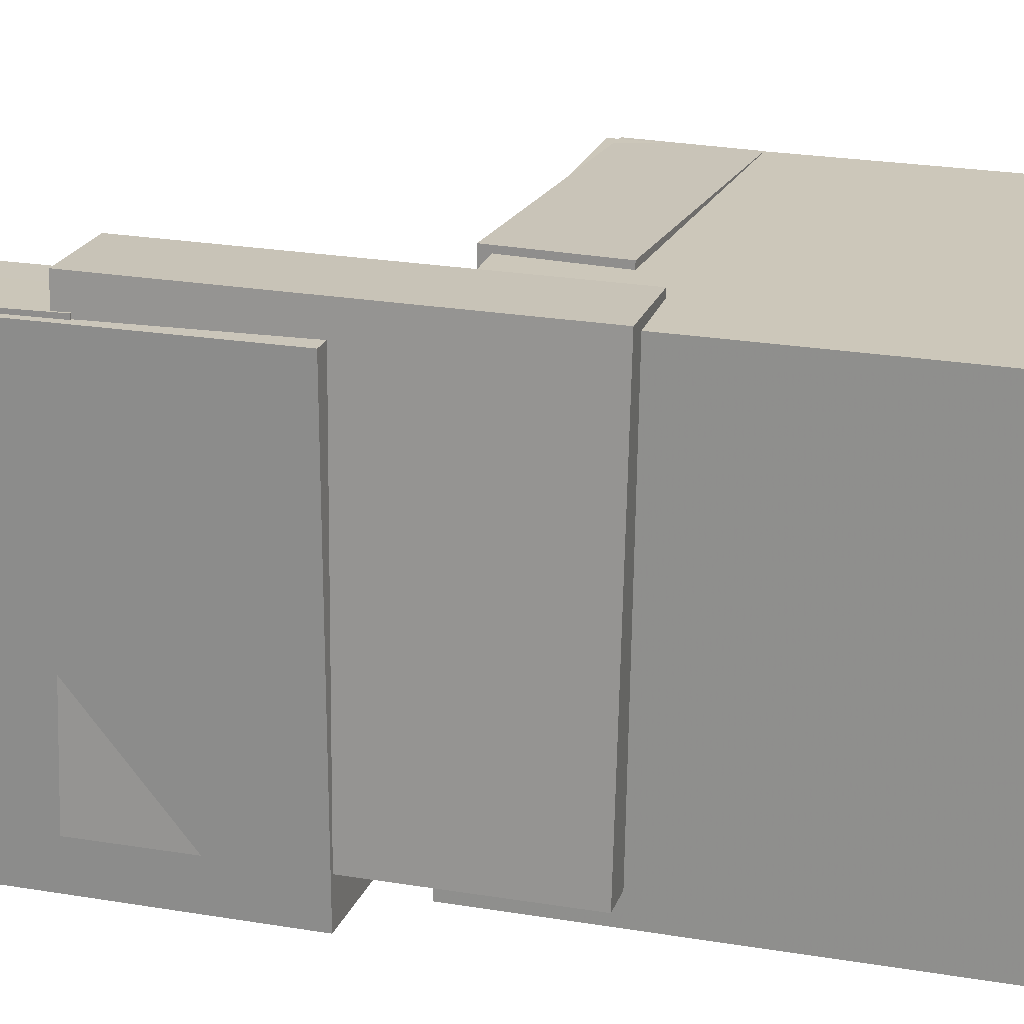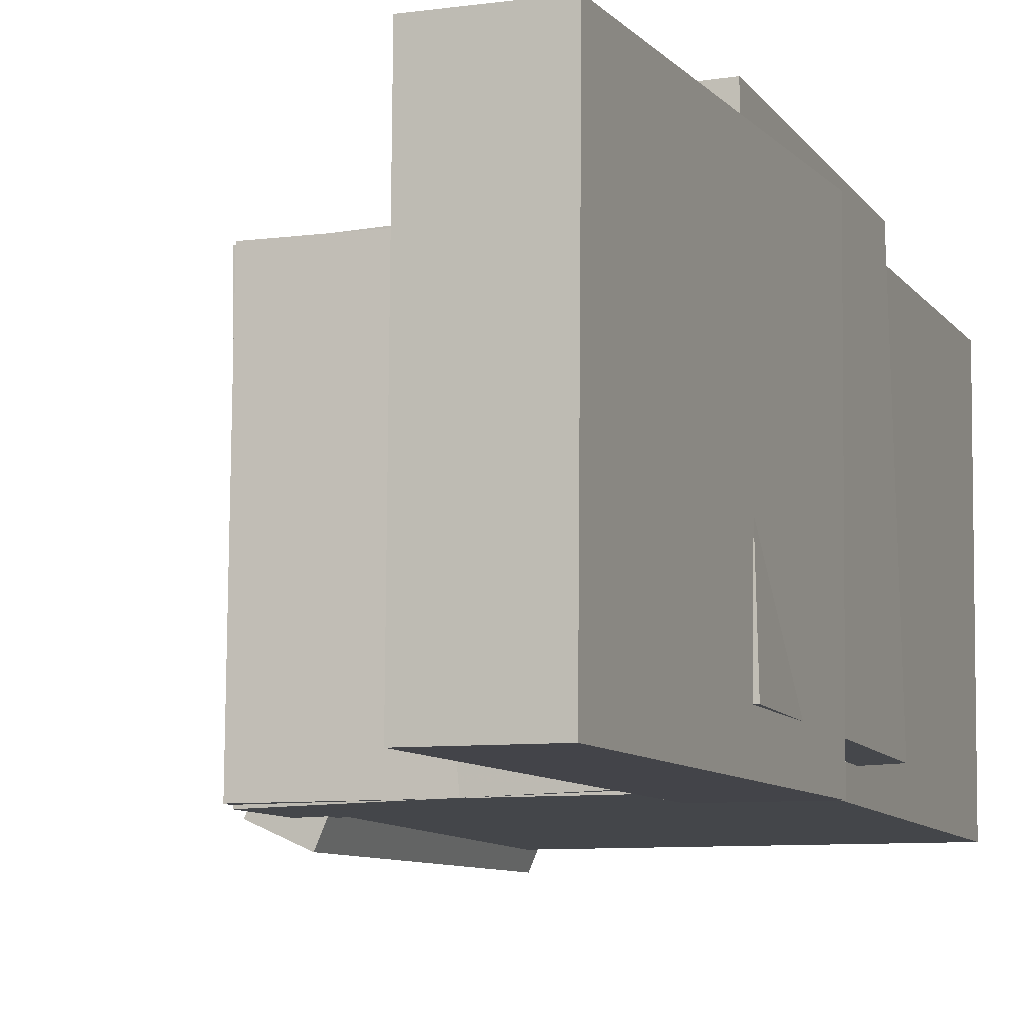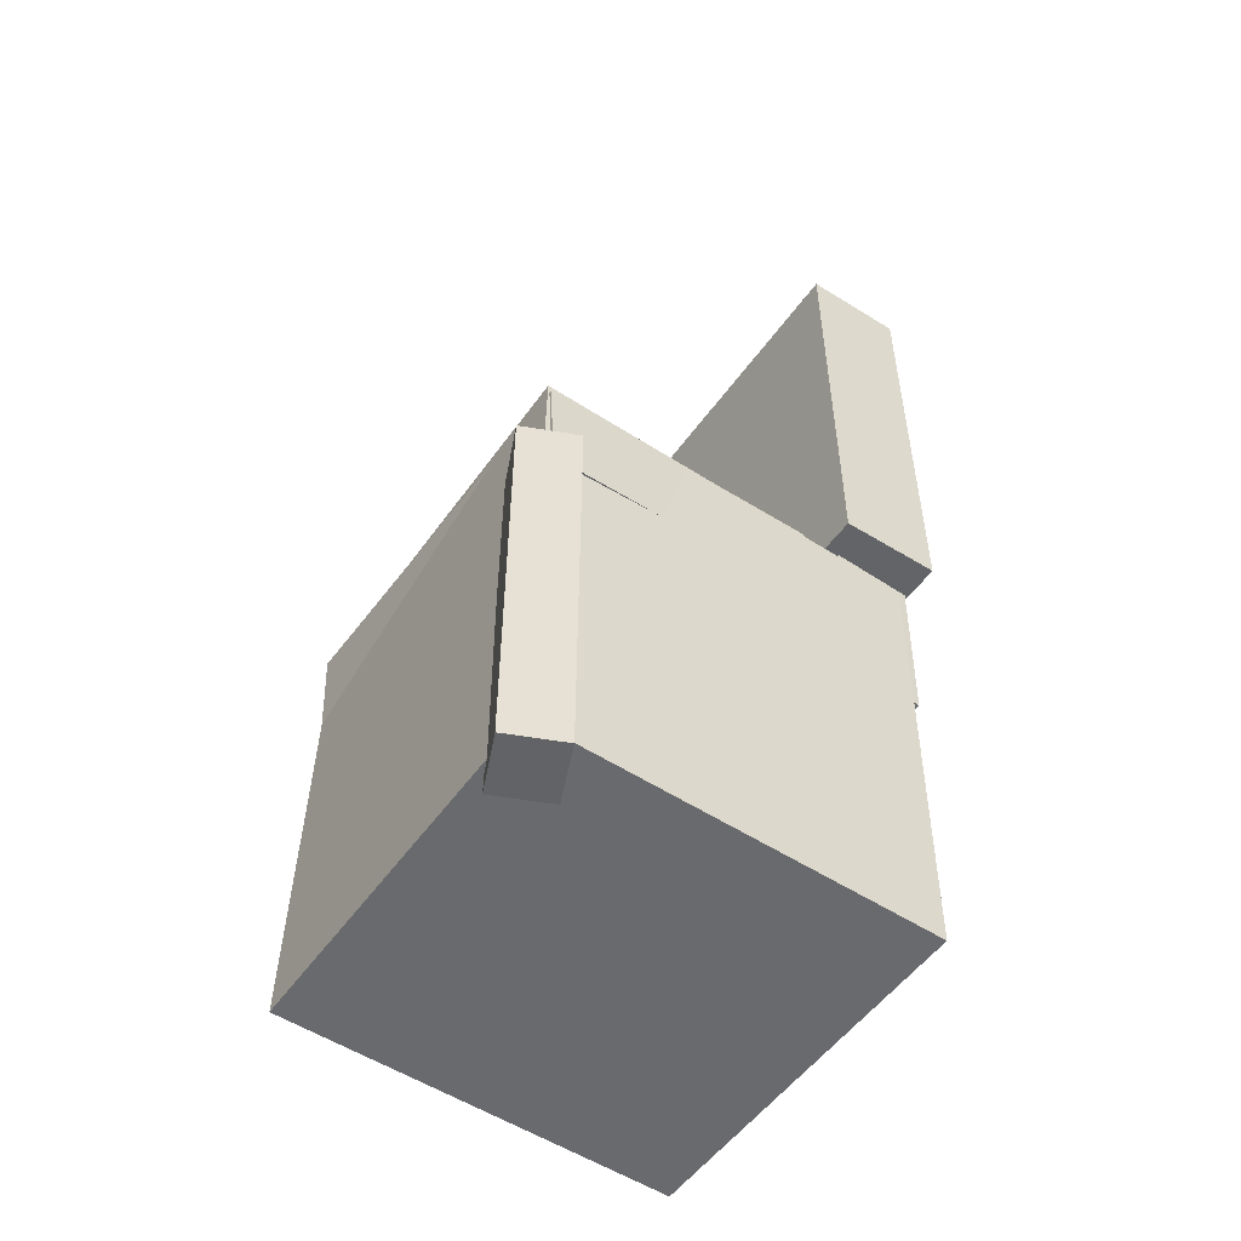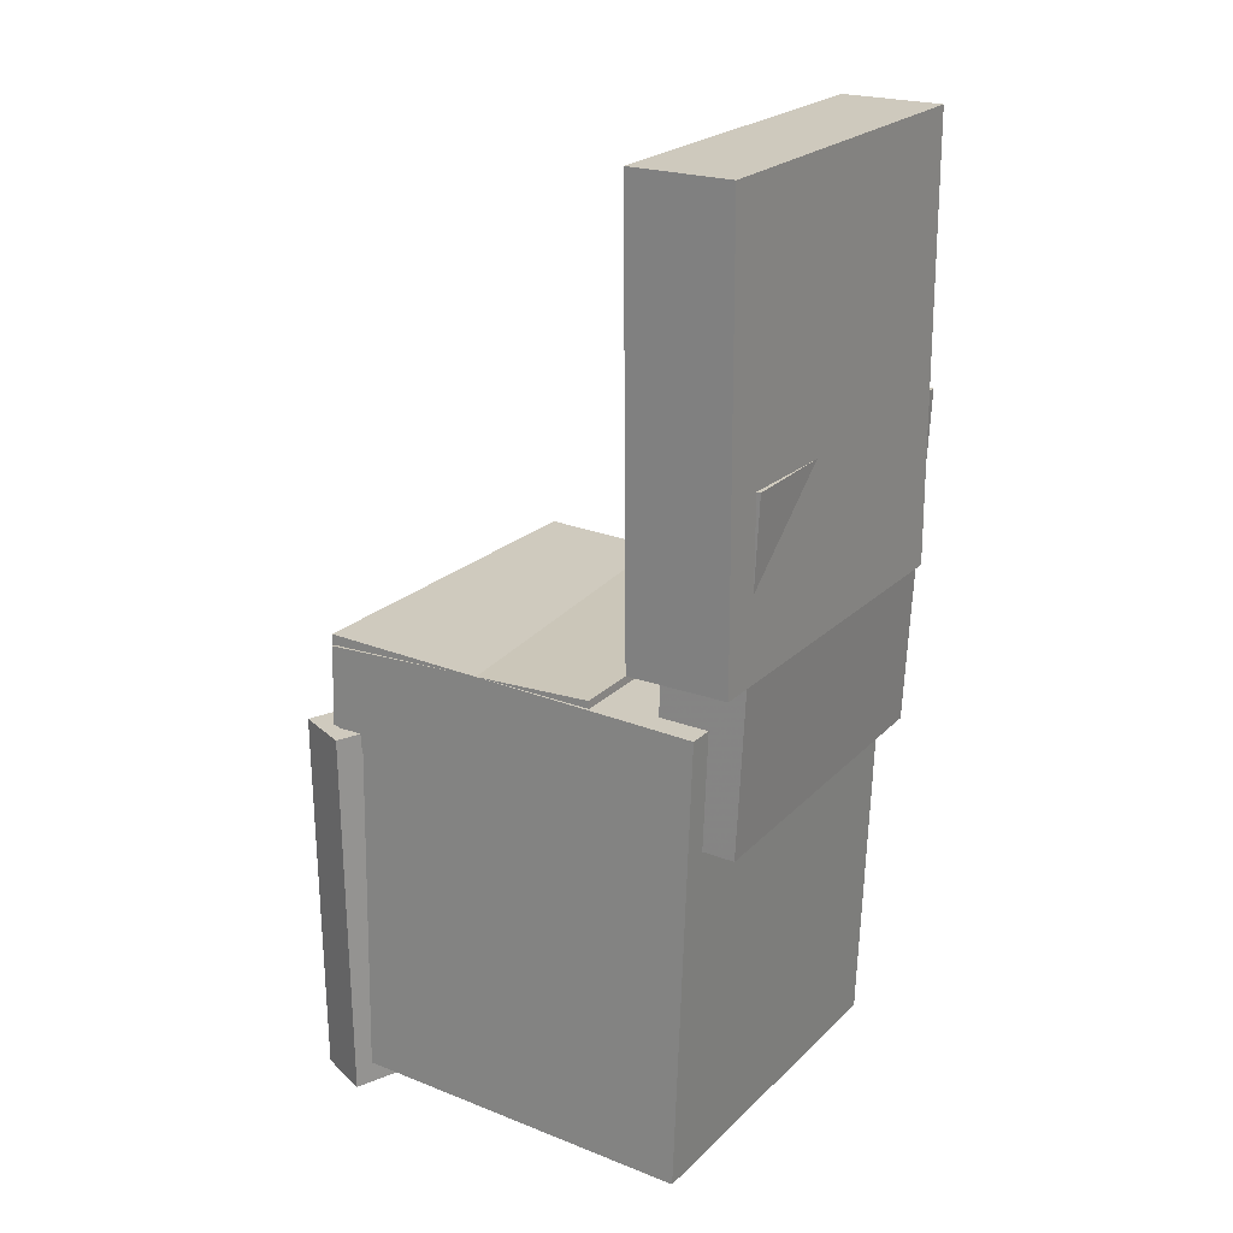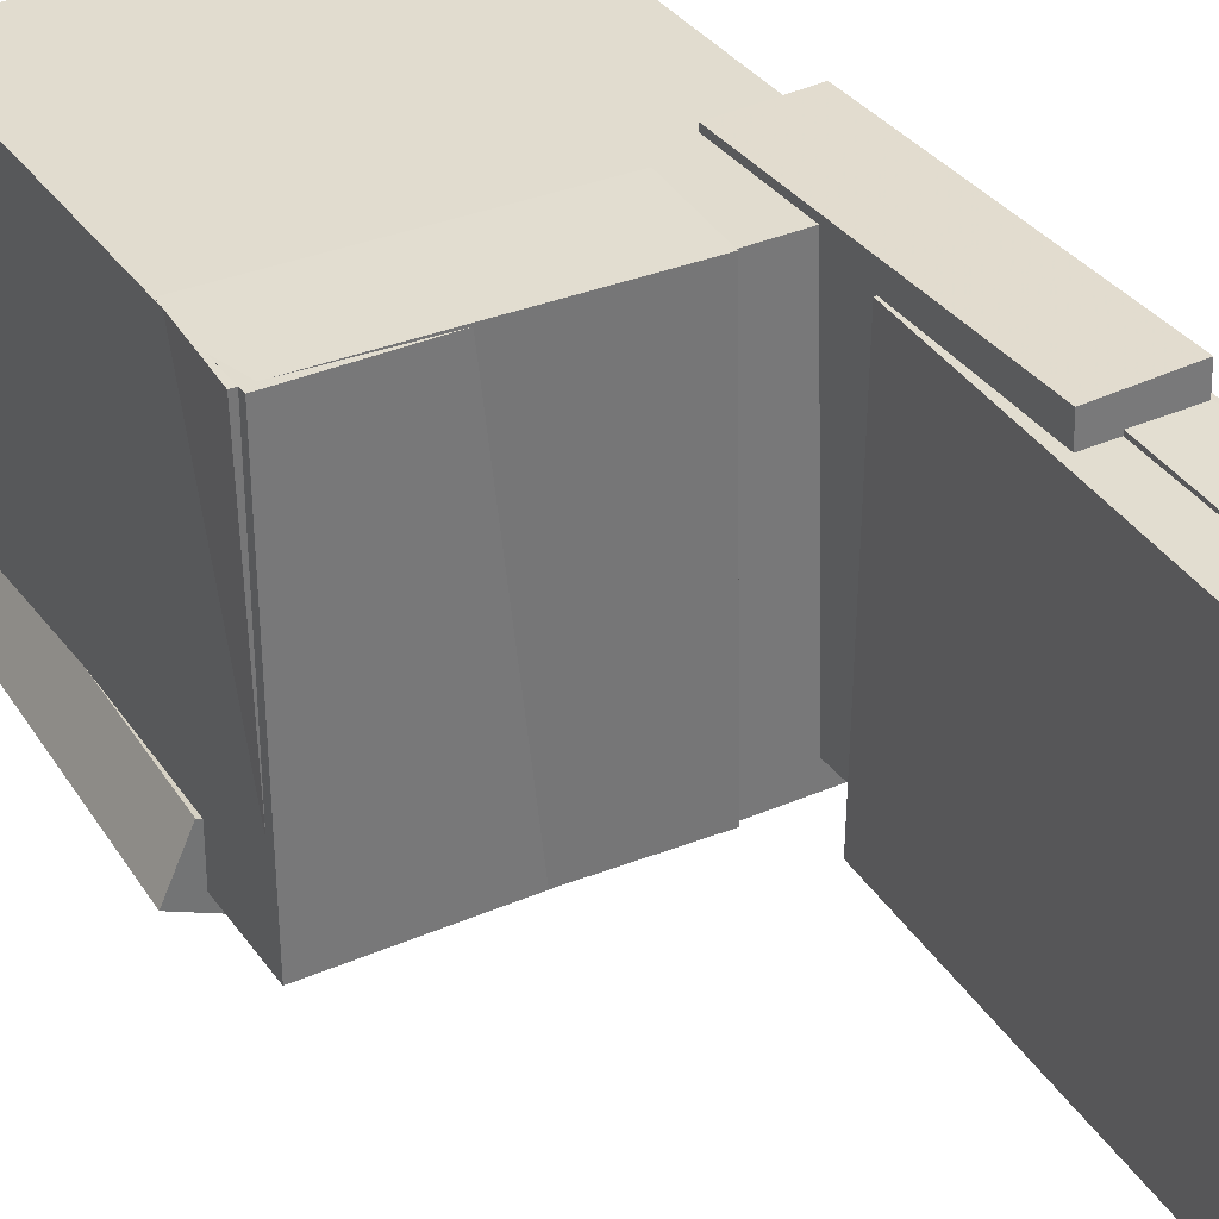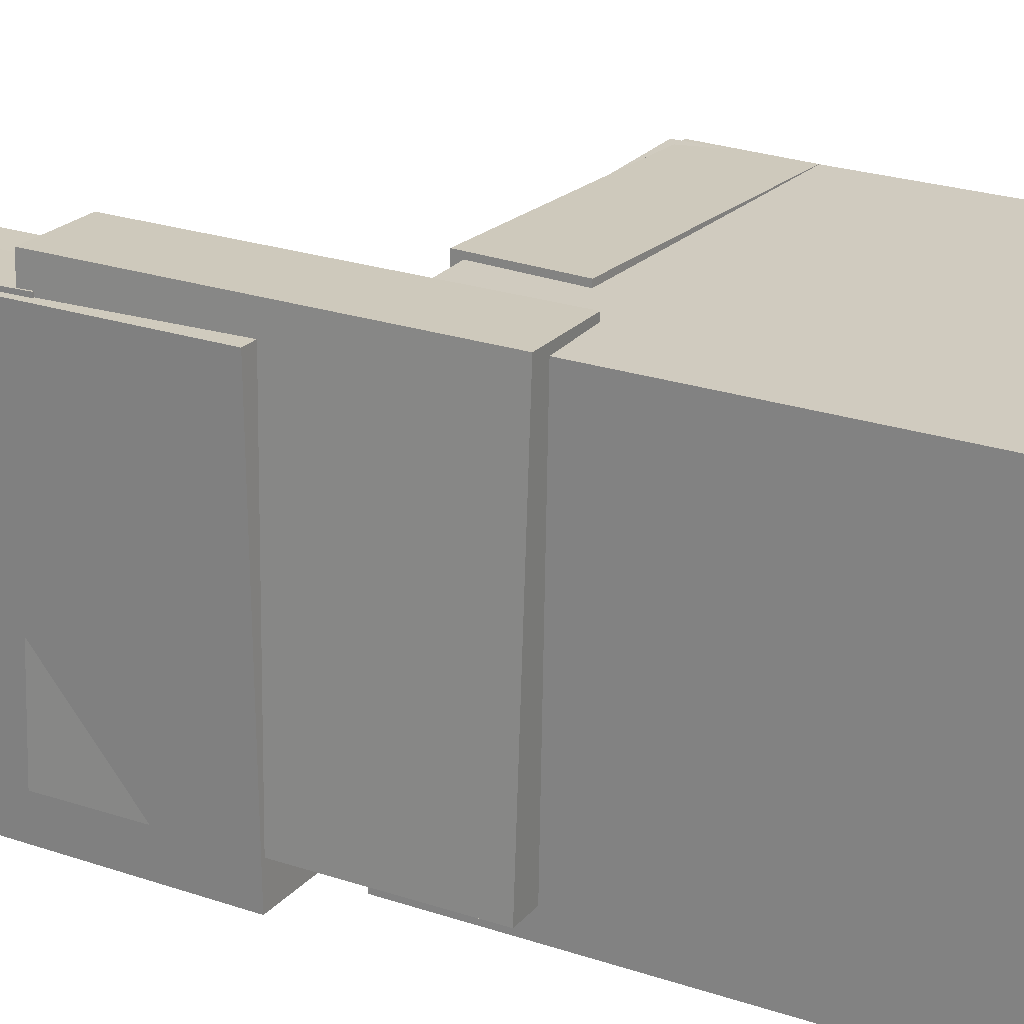
<metadata>
{"format":"obj","ext":"obj","renderer":"f3d","projection":"perspective","resolution":1024,"background":"white","views":[{"elev":20.8,"azim":-72.8,"up":"+Z"},{"elev":-8.7,"azim":-158.0,"up":"+Z"},{"elev":-51.5,"azim":145.4,"up":"+Y"},{"elev":22.8,"azim":-148.0,"up":"+Y"},{"elev":35.4,"azim":151.5,"up":"+Z"},{"elev":23.0,"azim":-59.8,"up":"+Z"}]}
</metadata>
<code>
v -0.2026 0.3705 -0.1453
v -0.2045 0.3739 0.1465
v -0.1565 0.3711 -0.145
v -0.1584 0.3745 0.1468
v -0.1996 0.1546 -0.1428
v -0.2016 0.158 0.1491
v -0.1535 0.1552 -0.1425
v -0.1554 0.1586 0.1494
f 1.0 7.0 5.0
f 1.0 3.0 7.0
f 1.0 4.0 3.0
f 1.0 2.0 4.0
f 3.0 8.0 7.0
f 3.0 4.0 8.0
f 5.0 7.0 8.0
f 5.0 8.0 6.0
f 1.0 5.0 6.0
f 1.0 6.0 2.0
f 2.0 6.0 8.0
f 2.0 8.0 4.0
v -0.08421 -0.09057 -0.1562
v -0.07882 -0.09346 0.1631
v -0.08105 -0.006979 -0.1555
v -0.07566 -0.009866 0.1638
v 0.1547 -0.09956 -0.1603
v 0.1601 -0.1025 0.159
v 0.1578 -0.01597 -0.1596
v 0.1632 -0.01886 0.1597
f 9.0 15.0 13.0
f 9.0 11.0 15.0
f 9.0 12.0 11.0
f 9.0 10.0 12.0
f 11.0 16.0 15.0
f 11.0 12.0 16.0
f 13.0 15.0 16.0
f 13.0 16.0 14.0
f 9.0 13.0 14.0
f 9.0 14.0 10.0
f 10.0 14.0 16.0
f 10.0 16.0 12.0
v -0.118 0.3971 -0.1667
v -0.1207 0.3976 0.146
v -0.1198 0.02655 -0.1661
v -0.1225 0.02706 0.1466
v -0.2038 0.3975 -0.1674
v -0.2065 0.398 0.1452
v -0.2056 0.02697 -0.1669
v -0.2084 0.02748 0.1458
f 17.0 23.0 21.0
f 17.0 19.0 23.0
f 17.0 20.0 19.0
f 17.0 18.0 20.0
f 19.0 24.0 23.0
f 19.0 20.0 24.0
f 21.0 23.0 24.0
f 21.0 24.0 22.0
f 17.0 21.0 22.0
f 17.0 22.0 18.0
f 18.0 22.0 24.0
f 18.0 24.0 20.0
v 0.1413 -0.4146 -0.1766
v 0.1419 -0.08693 -0.1799
v 0.1857 -0.4145 -0.1568
v 0.1862 -0.08682 -0.16
v 0.1201 -0.4141 -0.1291
v 0.1207 -0.08643 -0.1324
v 0.1644 -0.414 -0.1093
v 0.165 -0.08631 -0.1125
f 25.0 31.0 29.0
f 25.0 27.0 31.0
f 25.0 28.0 27.0
f 25.0 26.0 28.0
f 27.0 32.0 31.0
f 27.0 28.0 32.0
f 29.0 31.0 32.0
f 29.0 32.0 30.0
f 25.0 29.0 30.0
f 25.0 30.0 26.0
f 26.0 30.0 32.0
f 26.0 32.0 28.0
v -0.2086 0.1739 -0.1318
v -0.1999 0.1685 0.1705
v -0.1383 0.1766 -0.1338
v -0.1296 0.1713 0.1686
v -0.1972 -0.1171 -0.1373
v -0.1885 -0.1225 0.1651
v -0.1269 -0.1143 -0.1393
v -0.1183 -0.1197 0.1631
f 33.0 39.0 37.0
f 33.0 35.0 39.0
f 33.0 36.0 35.0
f 33.0 34.0 36.0
f 35.0 40.0 39.0
f 35.0 36.0 40.0
f 37.0 39.0 40.0
f 37.0 40.0 38.0
f 33.0 37.0 38.0
f 33.0 38.0 34.0
f 34.0 38.0 40.0
f 34.0 40.0 36.0
v -0.1737 -0.02068 0.1589
v -0.1632 -0.4082 0.1532
v 0.1583 -0.01174 0.16
v 0.1687 -0.3992 0.1543
v -0.1728 -0.01597 -0.1581
v -0.1623 -0.4035 -0.1638
v 0.1592 -0.007038 -0.157
v 0.1696 -0.3945 -0.1627
f 41.0 47.0 45.0
f 41.0 43.0 47.0
f 41.0 44.0 43.0
f 41.0 42.0 44.0
f 43.0 48.0 47.0
f 43.0 44.0 48.0
f 45.0 47.0 48.0
f 45.0 48.0 46.0
f 41.0 45.0 46.0
f 41.0 46.0 42.0
f 42.0 46.0 48.0
f 42.0 48.0 44.0

</code>
